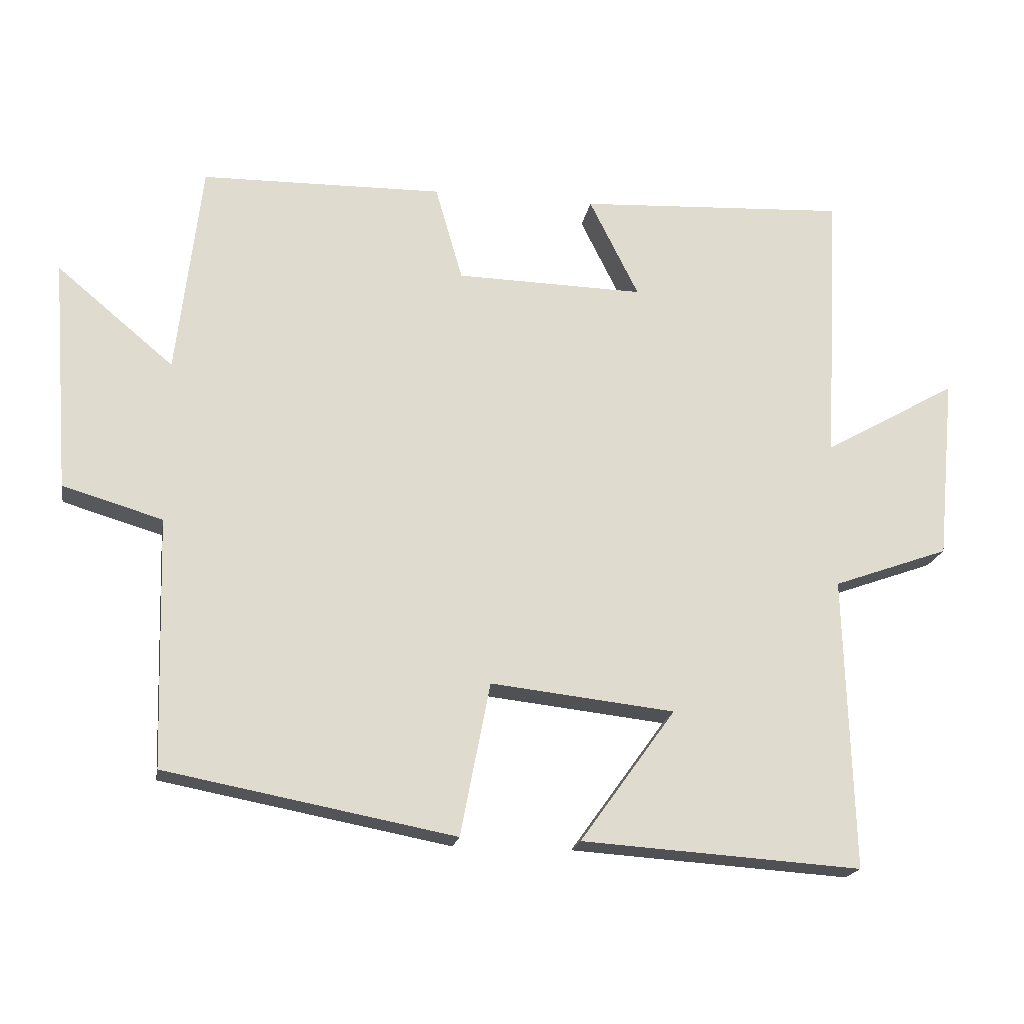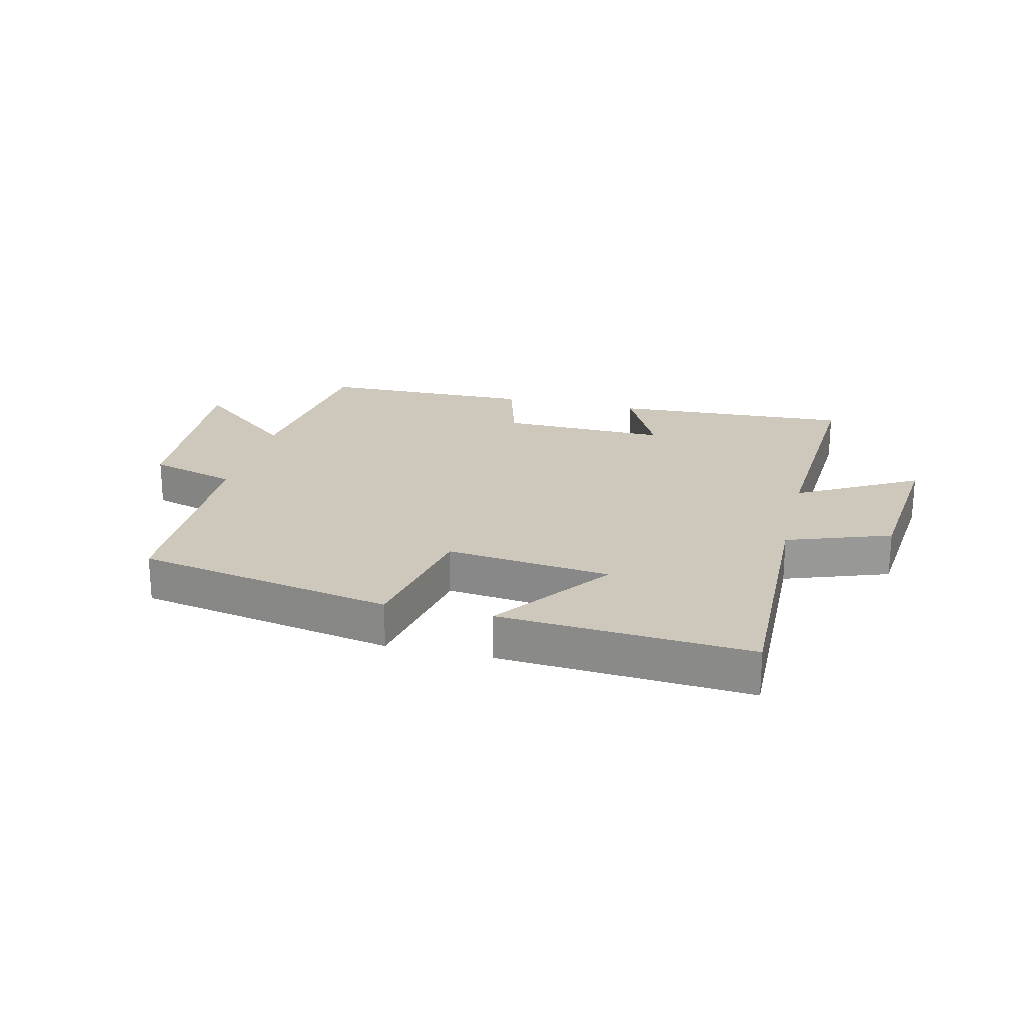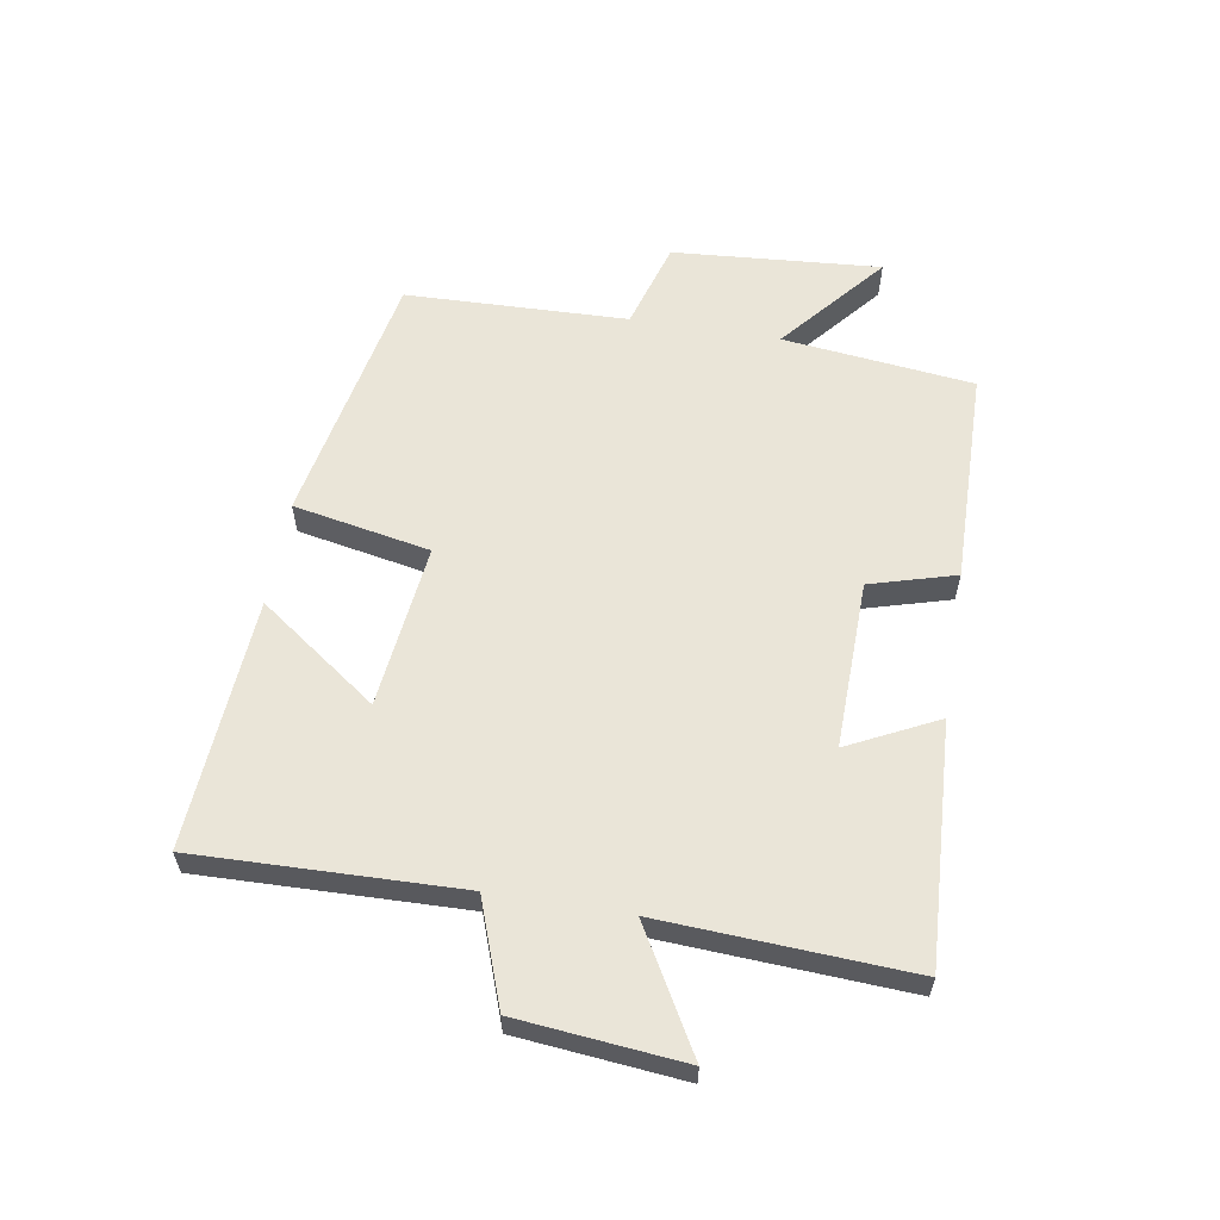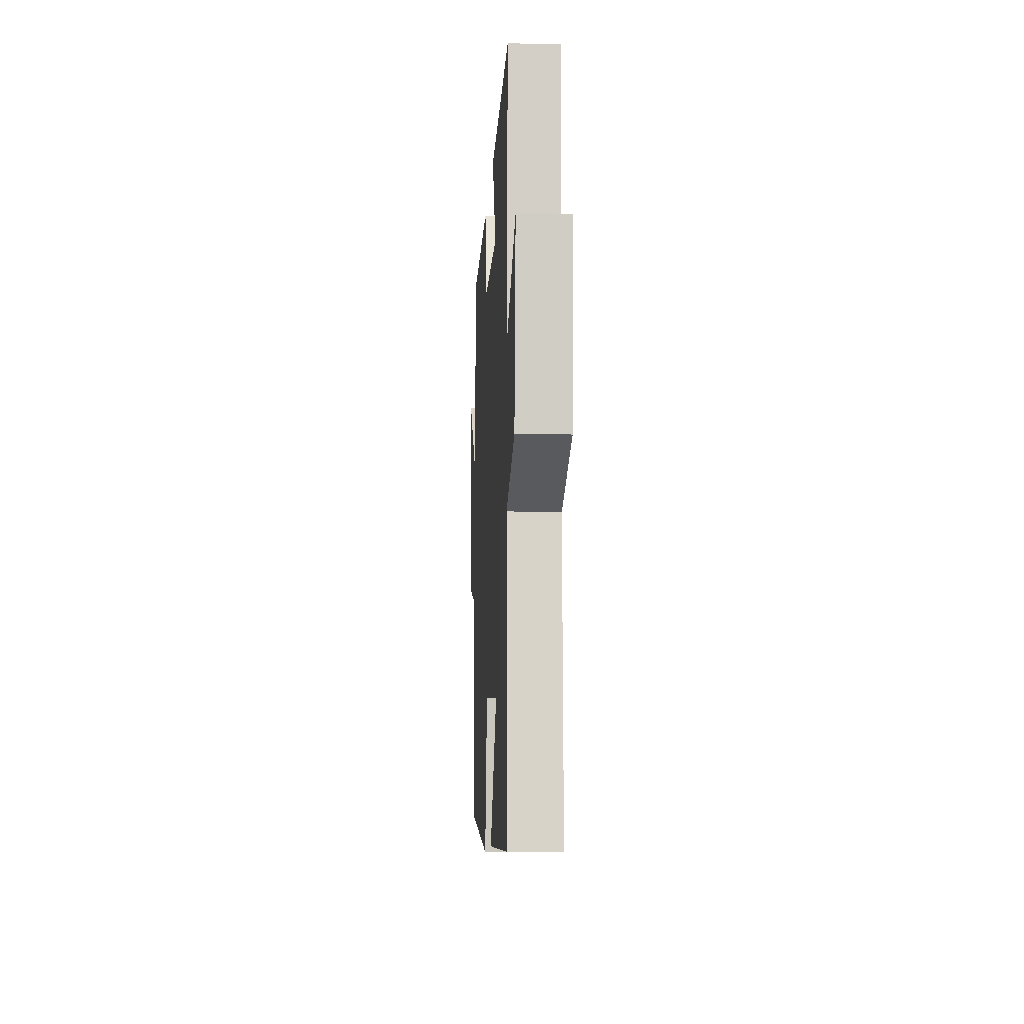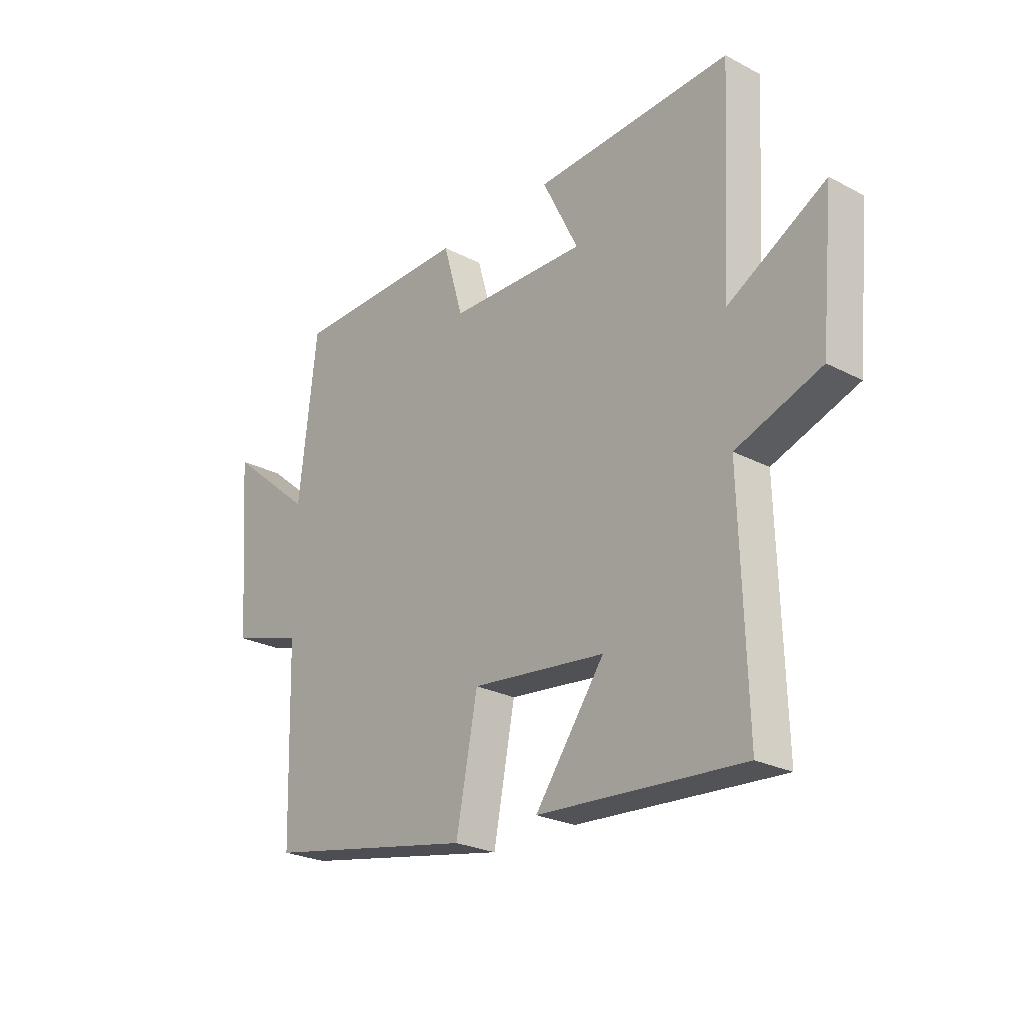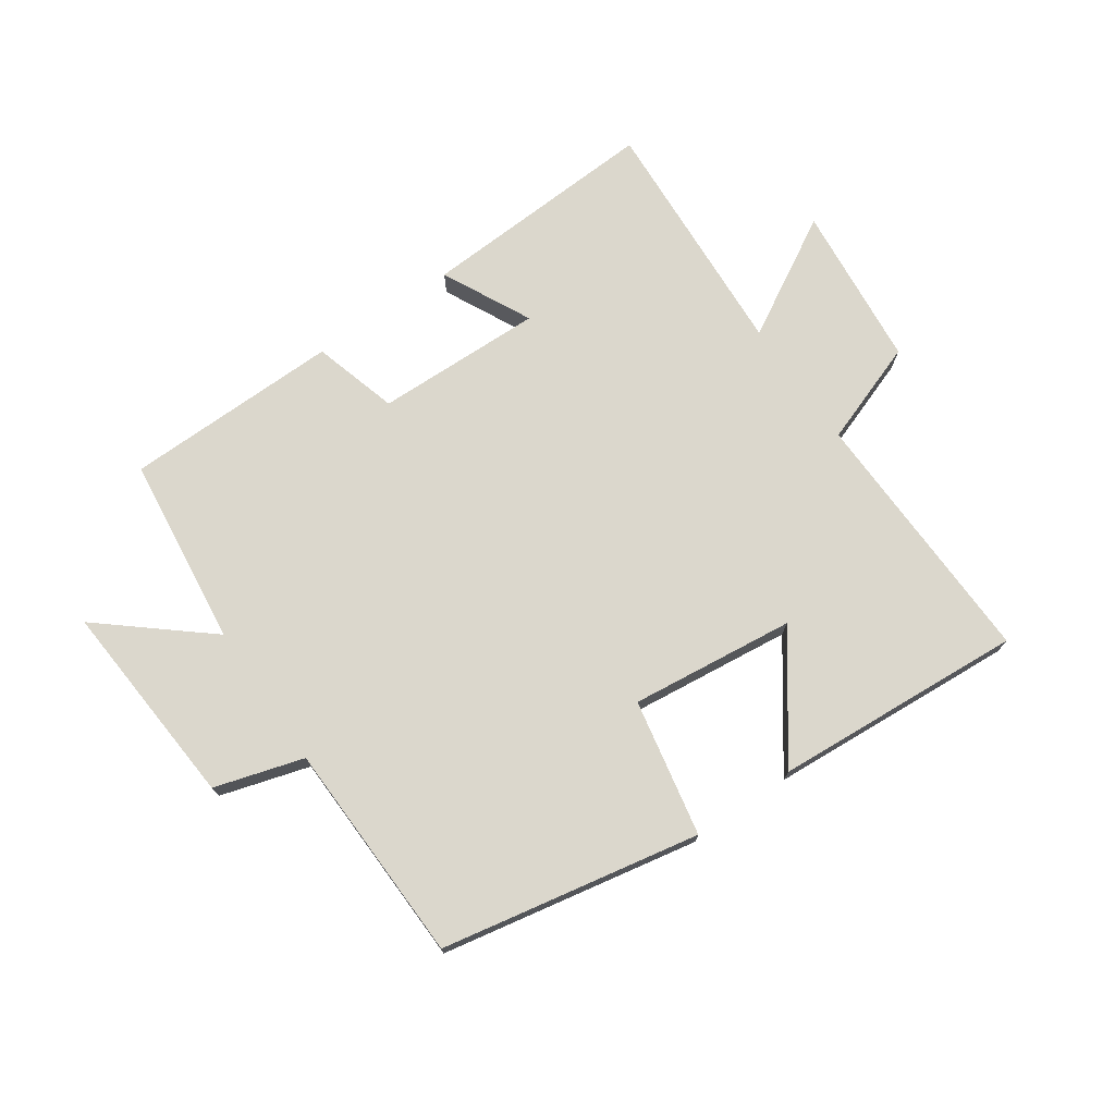
<metadata>
{"format":"obj","ext":"obj","renderer":"f3d","projection":"perspective","resolution":1024,"background":"white","views":[{"elev":-19.3,"azim":170.3,"up":"+Z"},{"elev":22.0,"azim":-166.3,"up":"+Y"},{"elev":59.2,"azim":-80.5,"up":"+Y"},{"elev":-11.3,"azim":-93.3,"up":"+Z"},{"elev":-25.0,"azim":-130.3,"up":"+Z"},{"elev":73.4,"azim":145.4,"up":"+Y"}]}
</metadata>
<code>
v 0.489 0.07 -0.42
v 0.068 0.07 -0.5
v 0.025 0.07 -0.277
v -0.243 0.07 -0.307
v -0.104 0.07 -0.5
v -0.512 0.07 -0.527
v -0.5 0.07 -0.1
v -0.669 0.07 -0.039
v -0.695 0.07 0.229
v -0.5 0.07 0.118
v -0.522 0.07 0.521
v -0.13 0.07 0.5
v -0.202 0.07 0.355
v 0.072 0.07 0.361
v 0.112 0.07 0.5
v 0.464 0.07 0.494
v 0.5 0.07 0.183
v 0.671 0.07 0.326
v 0.645 0.07 -0.014
v 0.5 0.07 -0.057
v 0.489 0 -0.42
v 0.068 0 -0.5
v 0.025 0 -0.277
v -0.243 0 -0.307
v -0.104 0 -0.5
v -0.512 0 -0.527
v -0.5 0 -0.1
v -0.669 0 -0.039
v -0.695 0 0.229
v -0.5 0 0.118
v -0.522 0 0.521
v -0.13 0 0.5
v -0.202 0 0.355
v 0.072 0 0.361
v 0.112 0 0.5
v 0.464 0 0.494
v 0.5 0 0.183
v 0.671 0 0.326
v 0.645 0 -0.014
v 0.5 0 -0.057
f 17 18 19 20
f 14 15 16 17
f 13 14 17 20
f 10 11 12 13
f 10 13 20 1
f 7 8 9 10
f 4 5 6 7
f 3 4 7 10
f 1 2 3
f 1 3 10
f 40 39 38 37
f 37 36 35 34
f 40 37 34 33
f 33 32 31 30
f 21 40 33 30
f 30 29 28 27
f 27 26 25 24
f 30 27 24 23
f 23 22 21
f 30 23 21
f 1 21 22 2
f 2 22 23 3
f 3 23 24 4
f 4 24 25 5
f 5 25 26 6
f 6 26 27 7
f 7 27 28 8
f 8 28 29 9
f 9 29 30 10
f 10 30 31 11
f 11 31 32 12
f 12 32 33 13
f 13 33 34 14
f 14 34 35 15
f 15 35 36 16
f 16 36 37 17
f 17 37 38 18
f 18 38 39 19
f 19 39 40 20
f 20 40 21 1

</code>
